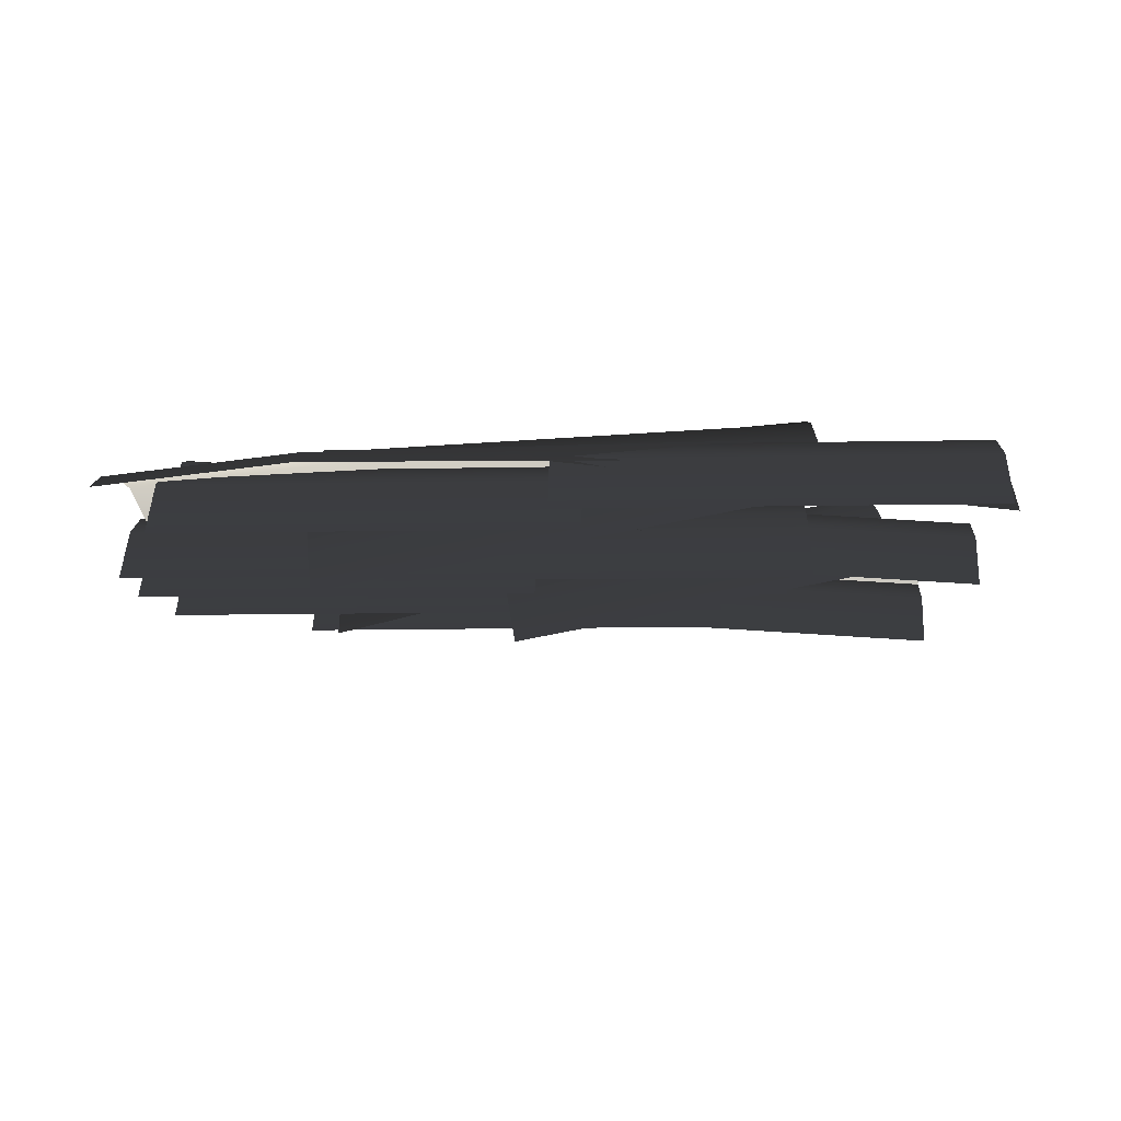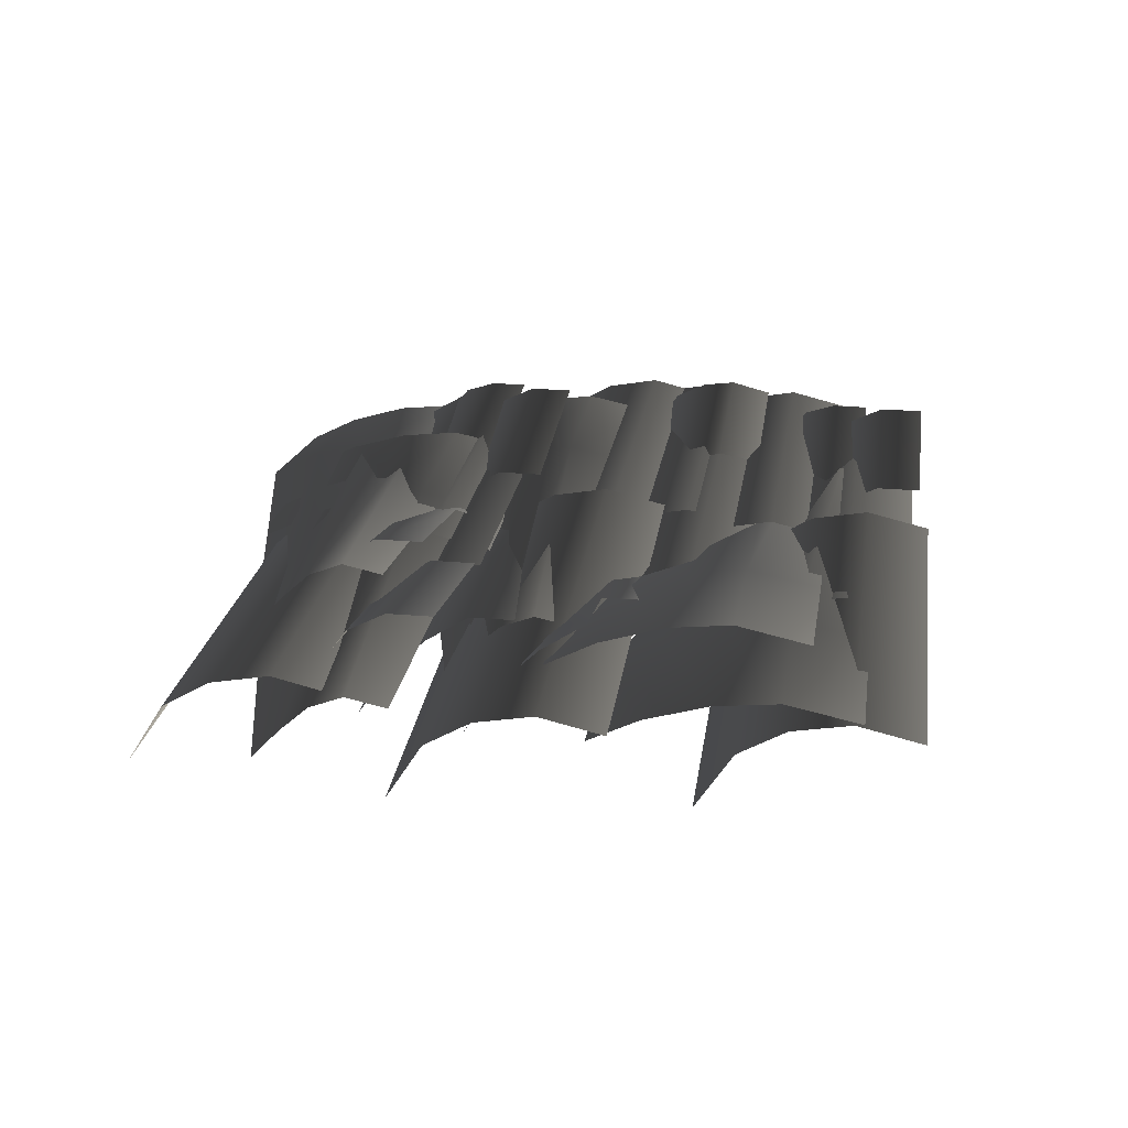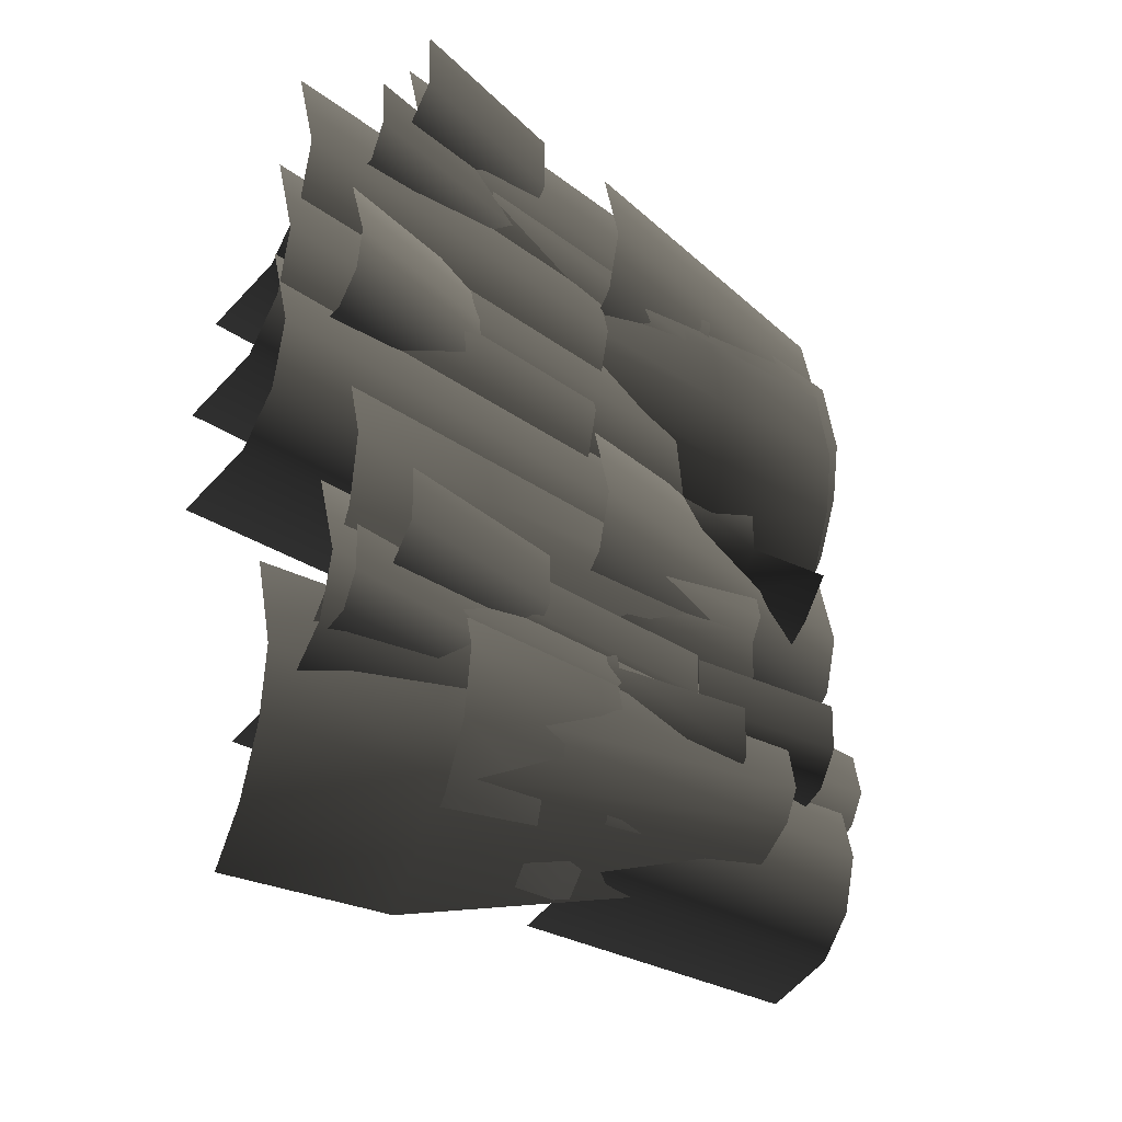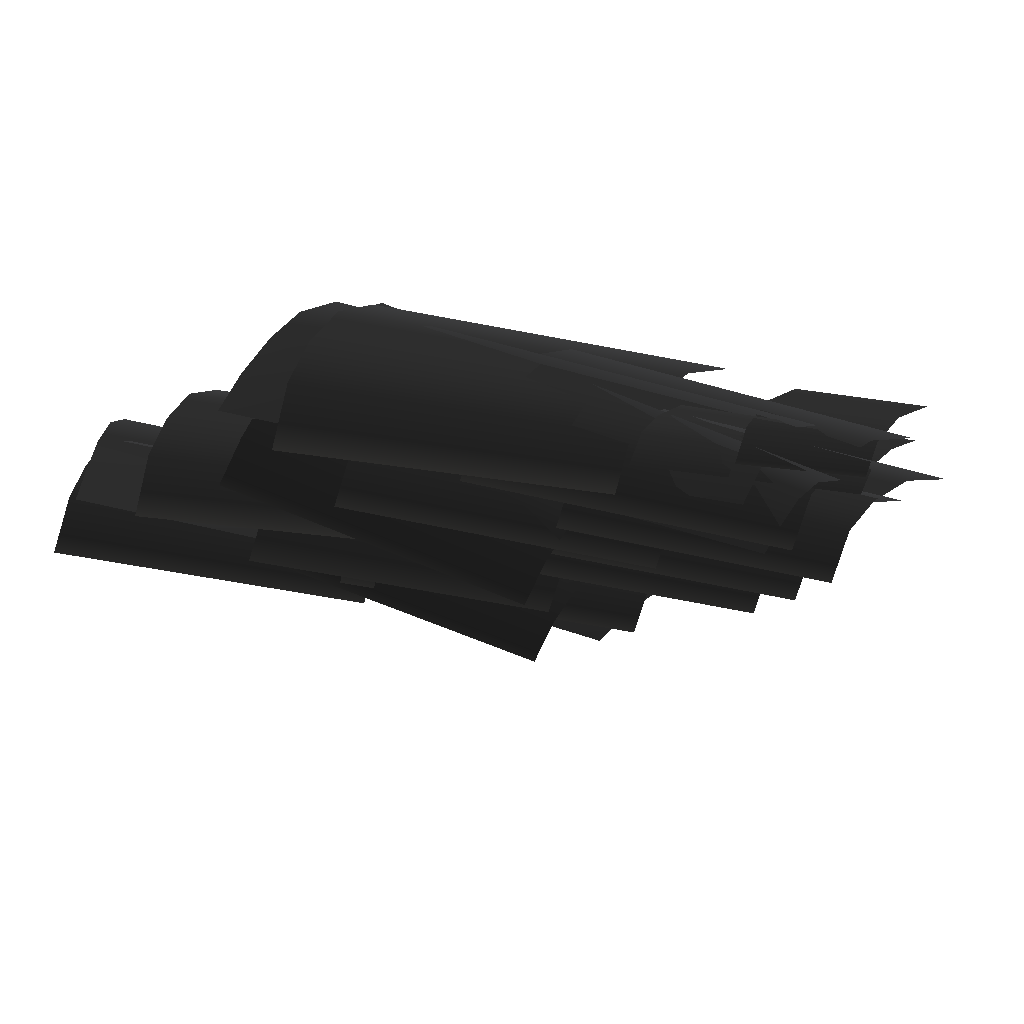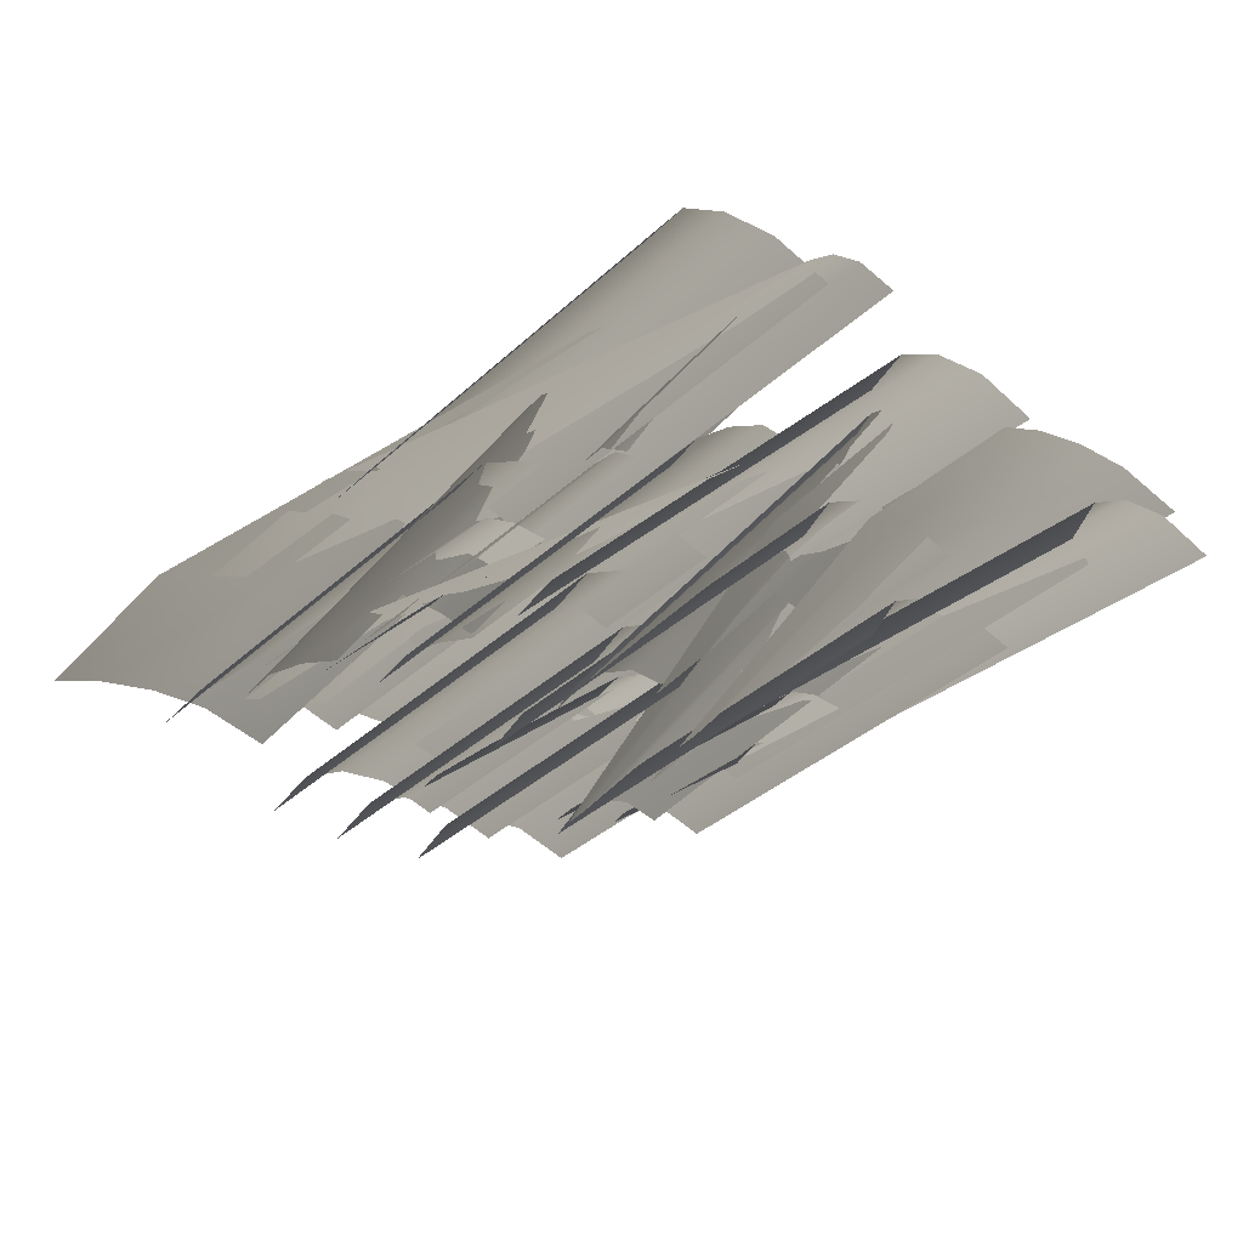
<metadata>
{"format":"obj","ext":"obj","renderer":"f3d","projection":"perspective","resolution":1024,"background":"white","views":[{"elev":-14.4,"azim":-177.8,"up":"+Y"},{"elev":23.2,"azim":-81.4,"up":"+Y"},{"elev":-21.6,"azim":125.8,"up":"+Z"},{"elev":-17.2,"azim":-34.4,"up":"+Y"},{"elev":-37.0,"azim":-130.8,"up":"+Y"}]}
</metadata>
<code>
v 2.99 0.293 -1.08
v 2.99 0.3923 -1.494
v 0.1787 0.3923 -1.494
v 0.1787 0.293 -1.08
v 2.99 0.3214 -1.871
v 0.1787 0.3214 -1.871
v 0.1787 0.1401 -2.174
v 2.99 0.1401 -2.174
v 0.1787 -0.2519 -2.416
v 2.99 -0.2519 -2.416
v -2.283 0.4901 -1.801
v -1.161 0.3601 -1.801
v -1.188 0.1992 -2.127
v -2.302 0.3282 -2.127
v 1.71 -0.2953 -1.357
v 1.732 -0.1034 -1.179
v -1.134 0.4789 -1.392
v 1.751 0.06229 -0.9923
v -1.118 0.5207 -0.9889
v -2.27 0.6104 -1.392
v 1.761 0.144 -0.7789
v -1.117 0.4231 -0.5162
v -2.265 0.6535 -0.9889
v 1.754 0.09053 -0.5162
v -2.276 0.5572 -0.5162
v 2.076 0.4325 -0.4362
v 2.1 0.2026 -0.6053
v 0.7791 0.05957 -0.6053
v 0.7542 0.2895 -0.4362
v 2.062 0.5555 -0.1896
v 0.7409 0.4125 -0.1896
v 0.7409 0.4125 0.1081
v 2.062 0.5555 0.1081
v 0.6399 0.2306 -1.087
v 2.59 0.4675 -1.087
v 2.581 0.542 -1.371
v 0.6309 0.3051 -1.371
v 0.6347 0.2733 -1.6
v 2.585 0.5102 -1.6
v 0.6476 0.167 -1.811
v 2.598 0.4039 -1.811
v 0.6735 -0.04569 -1.961
v 2.624 0.1912 -1.961
v -0.5903 0.3306 -2.374
v 0.3954 0.3306 -2.374
v 0.3954 0.3306 -2.693
v -0.5903 0.3306 -2.693
v 0.3954 0.2708 -2.139
v -0.5903 0.2708 -2.139
v -1.697 0.3306 -2.374
v -1.697 0.3306 -2.693
v -0.5903 0.1508 -2.976
v 0.3954 0.1508 -2.976
v 1.122 0.1508 -2.976
v 1.122 0.3306 -2.693
v -1.697 0.1508 -2.976
v 0.3954 -0.09083 -3.236
v 1.122 -0.09083 -3.236
v 1.122 -0.4088 -3.438
v 0.3954 -0.4088 -3.438
v -0.5903 -0.09083 -3.236
v -0.5903 -0.4088 -3.438
v -1.697 -0.4088 -3.438
v -1.697 -0.09083 -3.236
v 2.358 0.3967 -0.775
v 2.374 0.2025 -0.9438
v 0.06761 0.0108 -0.9438
v 0.05147 0.205 -0.775
v 2.353 0.4664 -0.5611
v 0.04567 0.2747 -0.5611
v 0.04574 0.2739 -0.3114
v 2.353 0.4656 -0.3114
v -2.736 0.1926 0.1665
v 0.06858 0.3945 0.1665
v 0.06145 0.4935 -0.2481
v -2.743 0.2916 -0.2481
v -2.738 0.2208 -0.6247
v 0.06655 0.4227 -0.6247
v -2.725 0.04002 -0.9274
v 0.07957 0.2419 -0.9274
v 0.1077 -0.1491 -1.17
v -2.696 -0.351 -1.17
v 1.276 0.09405 -3.62
v 1.267 0.257 -3.294
v 2.425 0.257 -3.294
v 2.425 0.09405 -3.62
v -1.73 -0.06379 -2.85
v -1.73 0.1294 -2.671
v 1.254 0.3782 -2.885
v -1.73 0.2962 -2.485
v 1.243 0.4216 -2.482
v 2.425 0.3782 -2.885
v -1.73 0.3785 -2.272
v 1.23 0.3246 -2.009
v 2.425 0.4216 -2.482
v -1.73 0.3246 -2.009
v 2.425 0.3246 -2.009
v -0.9612 0.3002 -3.223
v 1.354 0.3002 -3.223
v 1.354 0.1054 -3.392
v -0.9612 0.1054 -3.392
v 1.354 0.3701 -3.01
v -0.9612 0.3701 -3.01
v 1.354 0.3694 -2.76
v -0.9612 0.3694 -2.76
v -0.9733 0.259 -3.337
v -1.009 0.03048 -3.507
v -2.322 0.2361 -3.507
v -2.286 0.4646 -3.337
v -2.267 0.5869 -3.091
v -0.9541 0.3812 -3.091
v -2.267 0.5869 -2.793
v -0.9541 0.3812 -2.793
v -0.007866 0.293 -3.255
v -0.007866 0.3923 -3.669
v -2.819 0.3923 -3.669
v -2.819 0.293 -3.255
v -0.007866 0.3214 -4.046
v -2.819 0.3214 -4.046
v -2.819 0.1401 -4.349
v -0.007866 0.1401 -4.349
v -2.819 -0.2519 -4.591
v -0.007866 -0.2519 -4.591
v -0.5185 0.293 -2.776
v 2.562 0.293 -2.776
v 2.562 0.3923 -3.191
v -0.5185 0.3923 -3.191
v -0.5185 0.3214 -3.568
v 2.562 0.3214 -3.568
v 2.562 0.1401 -3.87
v -0.5185 0.1401 -3.87
v 2.562 -0.2519 -4.112
v -0.5185 -0.2519 -4.112
v 0.9094 0.2072 -3.103
v 0.9094 0.2073 -3.421
v -0.05935 0.3891 -3.421
v -0.05936 0.3891 -3.103
v 0.8984 0.1485 -2.867
v -0.07037 0.3304 -2.867
v -1.147 0.5932 -3.421
v -1.147 0.5932 -3.103
v 0.8763 0.03054 -3.704
v 1.591 -0.1035 -3.704
v 1.624 0.07321 -3.421
v -0.09252 0.2124 -3.704
v -1.18 0.4165 -3.704
v 1.546 -0.341 -3.965
v 0.8317 -0.2069 -3.965
v 1.487 -0.6535 -4.166
v 0.773 -0.5194 -4.166
v -0.1957 -0.3376 -4.166
v -0.1371 -0.02509 -3.965
v -1.283 -0.1335 -4.166
v -1.225 0.179 -3.965
v 2.853 0.293 -0.4838
v 2.853 0.3923 -0.8985
v 0.04187 0.3923 -0.8985
v 0.04187 0.293 -0.4838
v 0.04187 0.3214 -1.275
v 2.853 0.3214 -1.275
v 0.04187 0.1401 -1.578
v 2.853 0.1401 -1.578
v 0.04187 -0.2519 -1.82
v 2.853 -0.2519 -1.82
v -2.792 0.257 -1.475
v -1.675 0.257 -1.475
v -1.684 0.09405 -1.801
v -2.792 0.09405 -1.801
v 1.218 -0.06379 -1.031
v 1.218 0.1294 -0.8524
v -1.662 0.3782 -1.066
v 1.218 0.2962 -0.6662
v -1.651 0.4216 -0.6628
v -2.792 0.3782 -1.066
v 1.218 0.3785 -0.4528
v -1.639 0.3246 -0.1901
v -2.792 0.4216 -0.6628
v 1.218 0.3246 -0.1901
v -2.792 0.3246 -0.1901
v 1.373 0.293 -0.9574
v 1.373 0.3923 -1.372
v -1.599 0.3923 -1.372
v -1.599 0.293 -0.9574
v 1.373 0.3214 -1.749
v -1.599 0.3214 -1.749
v -1.599 0.1401 -2.051
v 1.373 0.1401 -2.051
v -1.599 -0.2519 -2.293
v 1.373 -0.2519 -2.293
v -1.544 0.4548 -1.869
v -1.544 0.4547 -1.551
v -0.6089 0.2793 -1.551
v -0.6089 0.2793 -1.869
v -0.6199 0.2206 -1.315
v -1.555 0.396 -1.315
v 0.4409 0.08223 -1.551
v 0.4409 0.08227 -1.869
v -0.6421 0.1026 -2.152
v -1.577 0.278 -2.152
v -2.233 0.5842 -1.869
v -2.267 0.4074 -2.152
v 0.4077 -0.09447 -2.152
v -1.622 0.04059 -2.413
v -2.311 0.17 -2.413
v -2.37 -0.1425 -2.614
v -1.68 -0.2719 -2.614
v -0.6866 -0.1349 -2.413
v -0.7453 -0.4474 -2.614
v 0.3631 -0.3319 -2.413
v 0.3045 -0.6445 -2.614
v 1.513 0.1428 -4.529
v 2.75 -0.0004186 -4.529
v 2.731 -0.1623 -4.854
v 1.504 -0.02016 -4.854
v -1.727 0.1951 -4.085
v -1.705 0.3871 -3.906
v 1.513 0.2648 -4.12
v -1.686 0.5528 -3.72
v 1.506 0.3093 -3.717
v 2.764 0.12 -4.12
v -1.676 0.6345 -3.507
v 1.481 0.2146 -3.244
v 2.769 0.163 -3.717
v -1.682 0.581 -3.244
v 2.758 0.06677 -3.244
v 0.687 0.2822 -3.164
v 2.143 0.4398 -3.164
v 2.168 0.2099 -3.333
v 0.7119 0.05229 -3.333
v 2.13 0.5628 -2.917
v 0.6737 0.4053 -2.917
v 2.13 0.5628 -2.62
v 0.6737 0.4053 -2.62
v -0.04982 0.001044 -3.672
v -0.06596 0.1952 -3.503
v 2.476 0.4065 -3.503
v 2.492 0.2123 -3.672
v 2.47 0.4762 -3.289
v -0.07175 0.2649 -3.289
v -0.07169 0.2641 -3.039
v 2.47 0.4754 -3.039
v -2.878 0.1823 -1.66
v 0.2113 0.4048 -1.66
v 0.2042 0.5038 -2.074
v -2.885 0.2813 -2.074
v -2.88 0.2105 -2.451
v 0.2093 0.433 -2.451
v -2.867 0.02975 -2.754
v 0.2223 0.2522 -2.754
v -2.839 -0.3613 -2.996
v 0.2505 -0.1388 -2.996
v -0.1012 0.293 -1.624
v 2.996 0.293 -1.624
v 2.996 0.3923 -2.039
v -0.1012 0.3923 -2.039
v -0.1012 0.3214 -2.415
v 2.996 0.3214 -2.415
v 2.996 0.1401 -2.718
v -0.1012 0.1401 -2.718
v 2.996 -0.2519 -2.96
v -0.1012 -0.2519 -2.96
v 1.422 0.257 -4.202
v 1.422 0.09405 -4.528
v 0.2006 0.09405 -4.528
v 0.1912 0.257 -4.202
v -2.996 -0.06379 -3.758
v -2.996 0.1294 -3.58
v 0.177 0.3782 -3.794
v -2.996 0.2962 -3.394
v 0.1649 0.4216 -3.391
v 1.422 0.3782 -3.794
v -2.996 0.3785 -3.181
v 0.1515 0.3246 -2.918
v 1.422 0.4216 -3.391
v -2.996 0.3246 -2.918
v 1.422 0.3246 -2.918
v -1.173 0.293 0.06107
v 1.924 0.293 0.06107
v 1.924 0.3923 -0.3536
v -1.173 0.3923 -0.3536
v -1.173 0.3214 -0.7302
v 1.924 0.3214 -0.7302
v 1.924 0.1401 -1.033
v -1.173 0.1401 -1.033
v 1.924 -0.2519 -1.275
v -1.173 -0.2519 -1.275
g Ivy_03_(5)_6156_63
f 1 3 2
f 1 4 3
f 3 5 2
f 3 6 5
f 5 6 7
f 5 7 8
f 8 7 9
f 8 9 10
f 11 13 12
f 11 14 13
f 15 12 13
f 16 12 15
f 16 17 12
f 18 17 16
f 18 19 17
f 20 12 17
f 20 11 12
f 21 19 18
f 21 22 19
f 23 17 19
f 23 20 17
f 22 23 19
f 24 22 21
f 22 25 23
f 26 28 27
f 26 29 28
f 30 29 26
f 30 31 29
f 30 32 31
f 30 33 32
f 34 36 35
f 34 37 36
f 36 37 38
f 36 38 39
f 39 38 40
f 39 40 41
f 41 40 42
f 41 42 43
f 44 46 45
f 44 47 46
f 48 44 45
f 48 49 44
f 50 47 44
f 50 51 47
f 46 47 52
f 51 52 47
f 46 52 53
f 46 53 54
f 46 54 55
f 51 56 52
f 54 53 57
f 52 57 53
f 54 57 58
f 57 59 58
f 57 60 59
f 61 60 57
f 52 61 57
f 61 62 60
f 61 63 62
f 61 64 63
f 52 64 61
f 52 56 64
f 65 67 66
f 65 68 67
f 69 68 65
f 69 70 68
f 71 70 69
f 71 69 72
f 73 75 74
f 73 76 75
f 75 76 77
f 75 77 78
f 78 77 79
f 78 79 80
f 81 80 79
f 81 79 82
f 83 85 84
f 83 86 85
f 87 83 84
f 84 88 87
f 84 89 88
f 89 90 88
f 89 91 90
f 92 84 85
f 92 89 84
f 93 90 91
f 93 91 94
f 95 89 92
f 95 91 89
f 96 93 94
f 97 91 95
f 97 94 91
f 98 100 99
f 98 101 100
f 102 98 99
f 102 103 98
f 104 103 102
f 104 105 103
f 106 108 107
f 106 109 108
f 110 109 106
f 110 106 111
f 112 110 111
f 112 111 113
f 114 116 115
f 114 117 116
f 116 118 115
f 116 119 118
f 118 119 120
f 118 120 121
f 121 120 122
f 121 122 123
f 124 126 125
f 124 127 126
f 126 127 128
f 126 128 129
f 128 130 129
f 128 131 130
f 131 132 130
f 131 133 132
f 134 136 135
f 134 137 136
f 138 137 134
f 138 139 137
f 137 140 136
f 137 141 140
f 136 142 135
f 135 142 143
f 135 143 144
f 136 145 142
f 140 145 136
f 140 146 145
f 142 147 143
f 142 148 147
f 145 148 142
f 148 149 147
f 148 150 149
f 148 151 150
f 148 152 151
f 145 152 148
f 146 152 145
f 152 153 151
f 152 154 153
f 146 154 152
f 155 157 156
f 155 158 157
f 156 157 159
f 156 159 160
f 160 159 161
f 160 161 162
f 162 161 163
f 162 163 164
f 165 167 166
f 165 168 167
f 169 166 167
f 170 166 169
f 170 171 166
f 172 171 170
f 172 173 171
f 166 174 165
f 166 171 174
f 175 173 172
f 175 176 173
f 177 171 173
f 177 174 171
f 178 176 175
f 179 173 176
f 179 177 173
f 180 182 181
f 180 183 182
f 182 184 181
f 182 185 184
f 184 185 186
f 184 186 187
f 187 186 188
f 187 188 189
f 190 192 191
f 190 193 192
f 191 192 194
f 191 194 195
f 193 196 192
f 193 197 196
f 190 198 193
f 190 199 198
f 199 190 200
f 199 200 201
f 202 193 198
f 202 197 193
f 201 203 199
f 201 204 203
f 205 203 204
f 205 206 203
f 206 207 203
f 207 199 203
f 207 198 199
f 206 208 207
f 208 209 207
f 209 198 207
f 209 202 198
f 208 210 209
f 211 213 212
f 211 214 213
f 215 214 211
f 211 216 215
f 211 217 216
f 217 211 212
f 217 218 216
f 217 219 218
f 217 212 220
f 221 218 219
f 221 219 222
f 217 223 219
f 217 220 223
f 224 221 222
f 219 225 222
f 219 223 225
f 226 228 227
f 226 229 228
f 226 227 230
f 226 230 231
f 232 231 230
f 232 233 231
f 234 236 235
f 234 237 236
f 235 236 238
f 235 238 239
f 240 239 238
f 240 238 241
f 242 244 243
f 242 245 244
f 244 245 246
f 244 246 247
f 247 246 248
f 247 248 249
f 249 248 250
f 249 250 251
f 252 254 253
f 252 255 254
f 256 254 255
f 256 257 254
f 256 258 257
f 256 259 258
f 259 260 258
f 259 261 260
f 262 264 263
f 262 265 264
f 266 264 265
f 265 267 266
f 265 268 267
f 268 269 267
f 268 270 269
f 271 265 262
f 271 268 265
f 272 269 270
f 272 270 273
f 274 268 271
f 274 270 268
f 275 272 273
f 276 270 274
f 276 273 270
f 277 279 278
f 277 280 279
f 279 280 281
f 279 281 282
f 281 283 282
f 281 284 283
f 284 285 283
f 284 286 285

</code>
